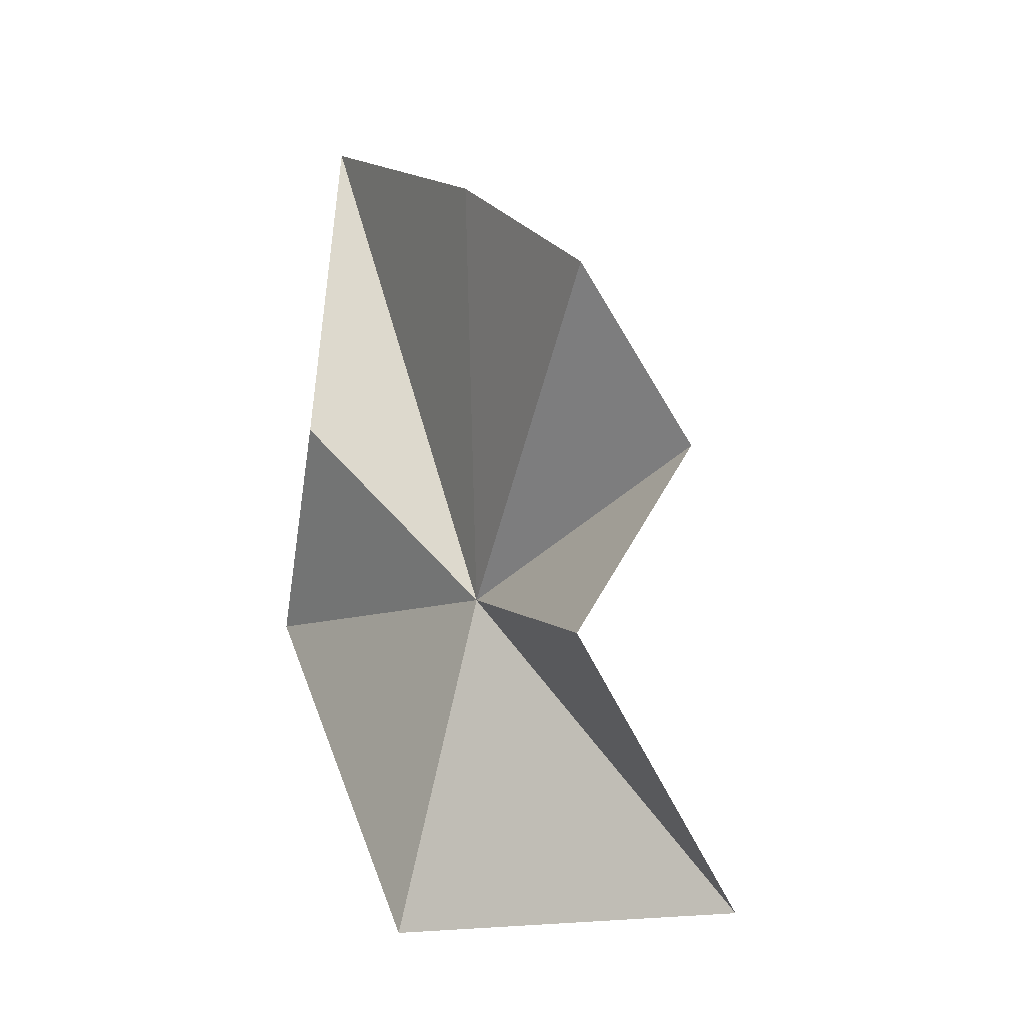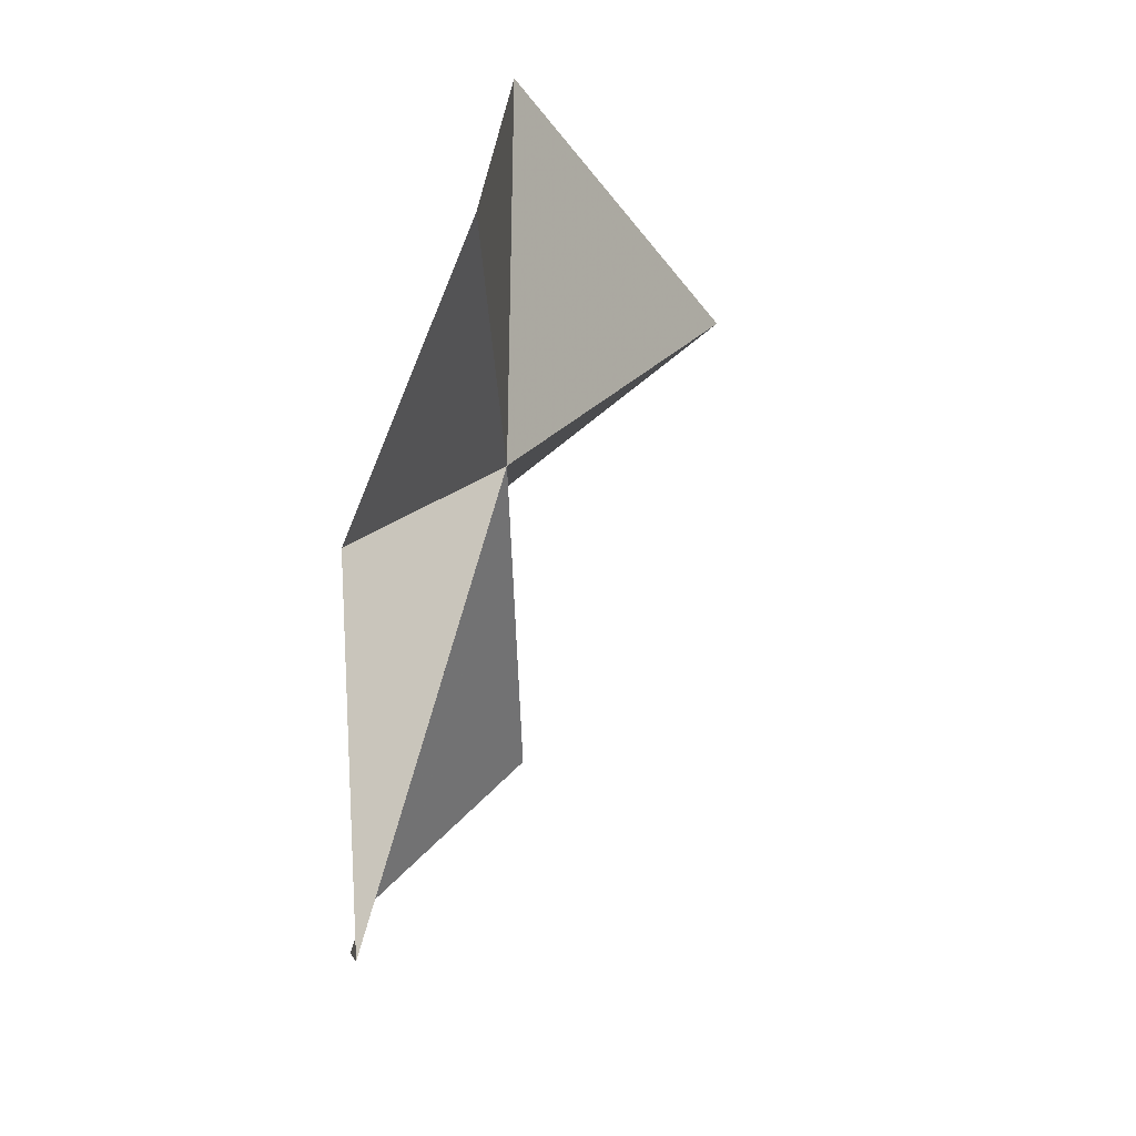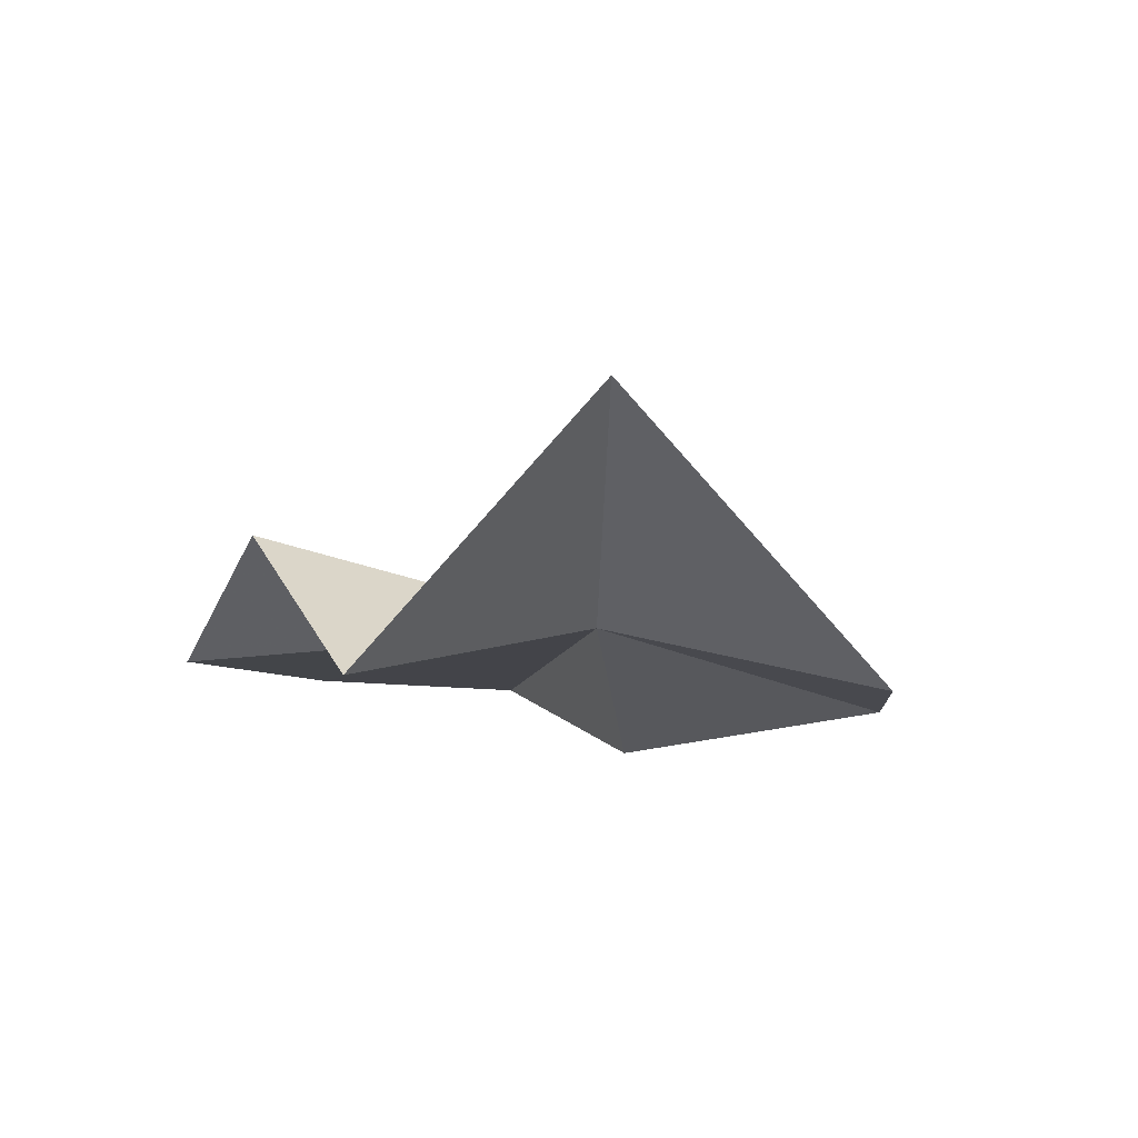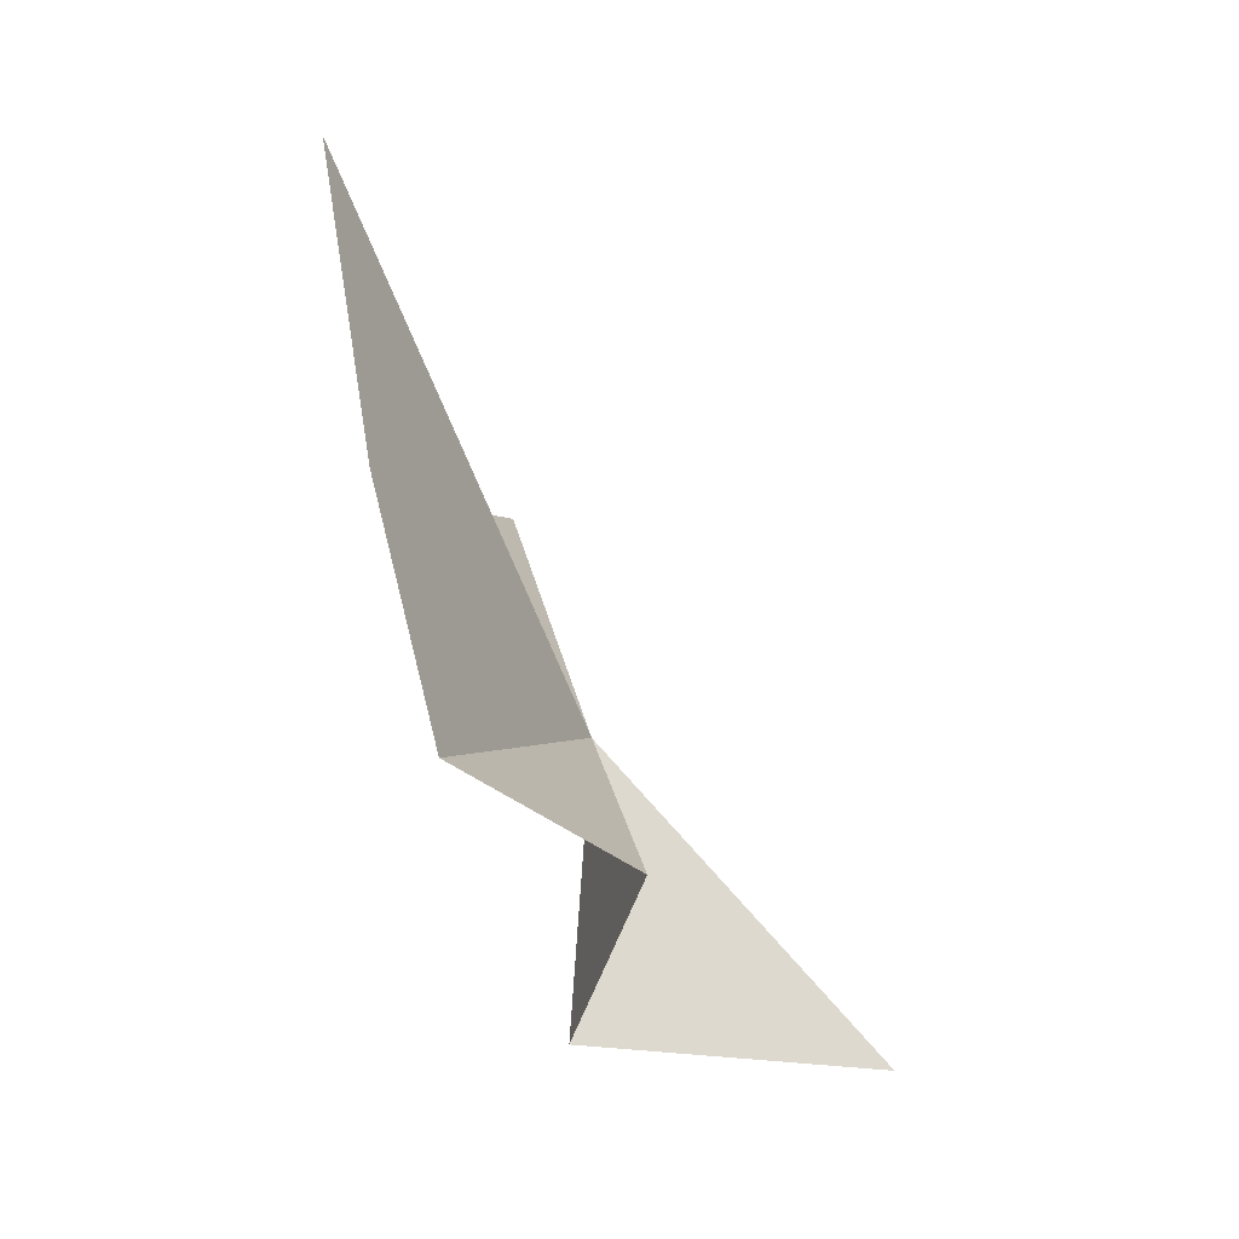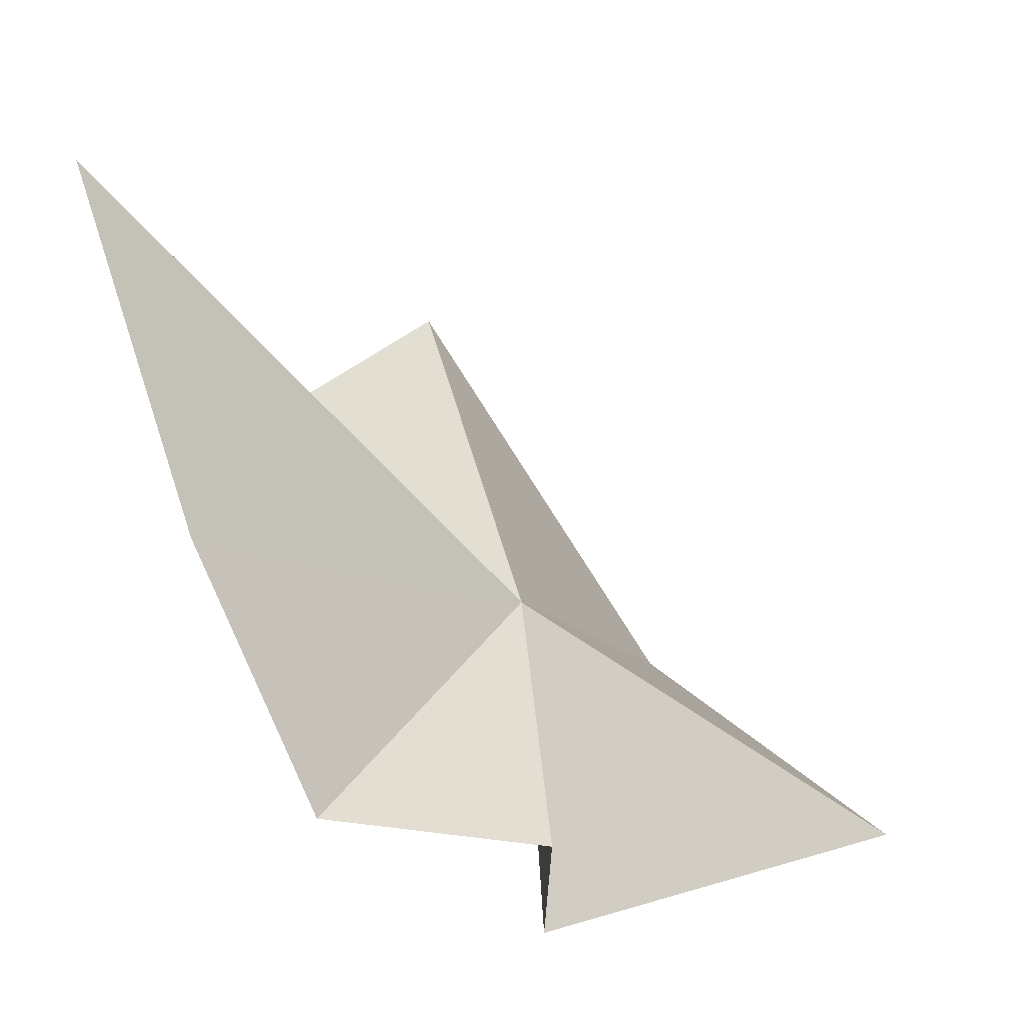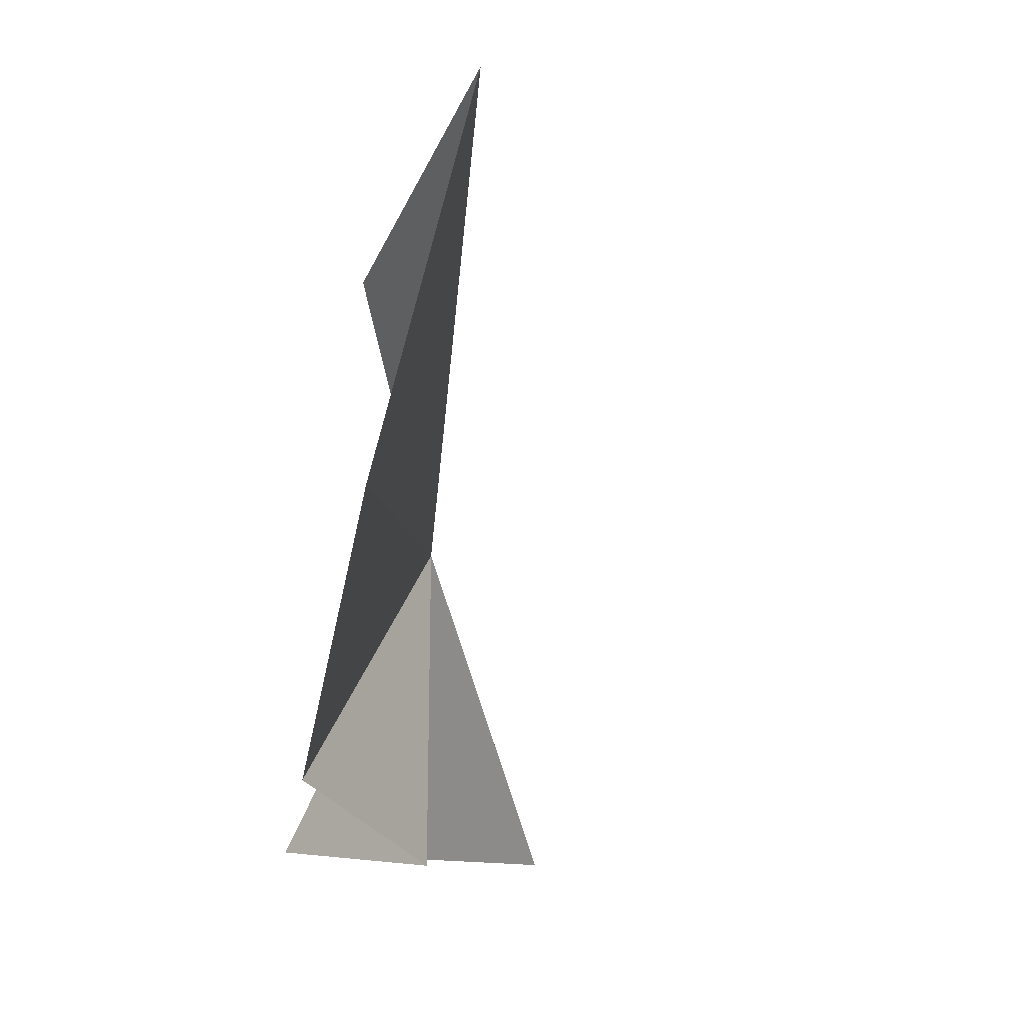
<metadata>
{"format":"obj","ext":"obj","renderer":"f3d","projection":"perspective","resolution":1024,"background":"white","views":[{"elev":-44.2,"azim":143.5,"up":"+Y"},{"elev":32.4,"azim":165.8,"up":"+Z"},{"elev":-77.0,"azim":-103.7,"up":"+Y"},{"elev":12.1,"azim":174.7,"up":"+Y"},{"elev":-57.9,"azim":-164.8,"up":"+Z"},{"elev":-43.4,"azim":152.0,"up":"+Z"}]}
</metadata>
<code>
v 67.34 23.33 62.98
v 67.84 20.44 60.1
v 63.6 19.14 62.17
v 66.39 19.8 66.09
v 67.1 22.95 58.56
v 68.07 25.37 67.13
v 69.7 26.2 63.99
v 69.33 24.47 57.96
v 69.99 27.26 59.65
v 70.46 30.68 62.43
f 1 3 2
f 1 4 3
f 1 2 5
f 1 6 4
f 1 7 6
f 1 5 8
f 1 8 9
f 1 9 10
f 1 10 7

</code>
